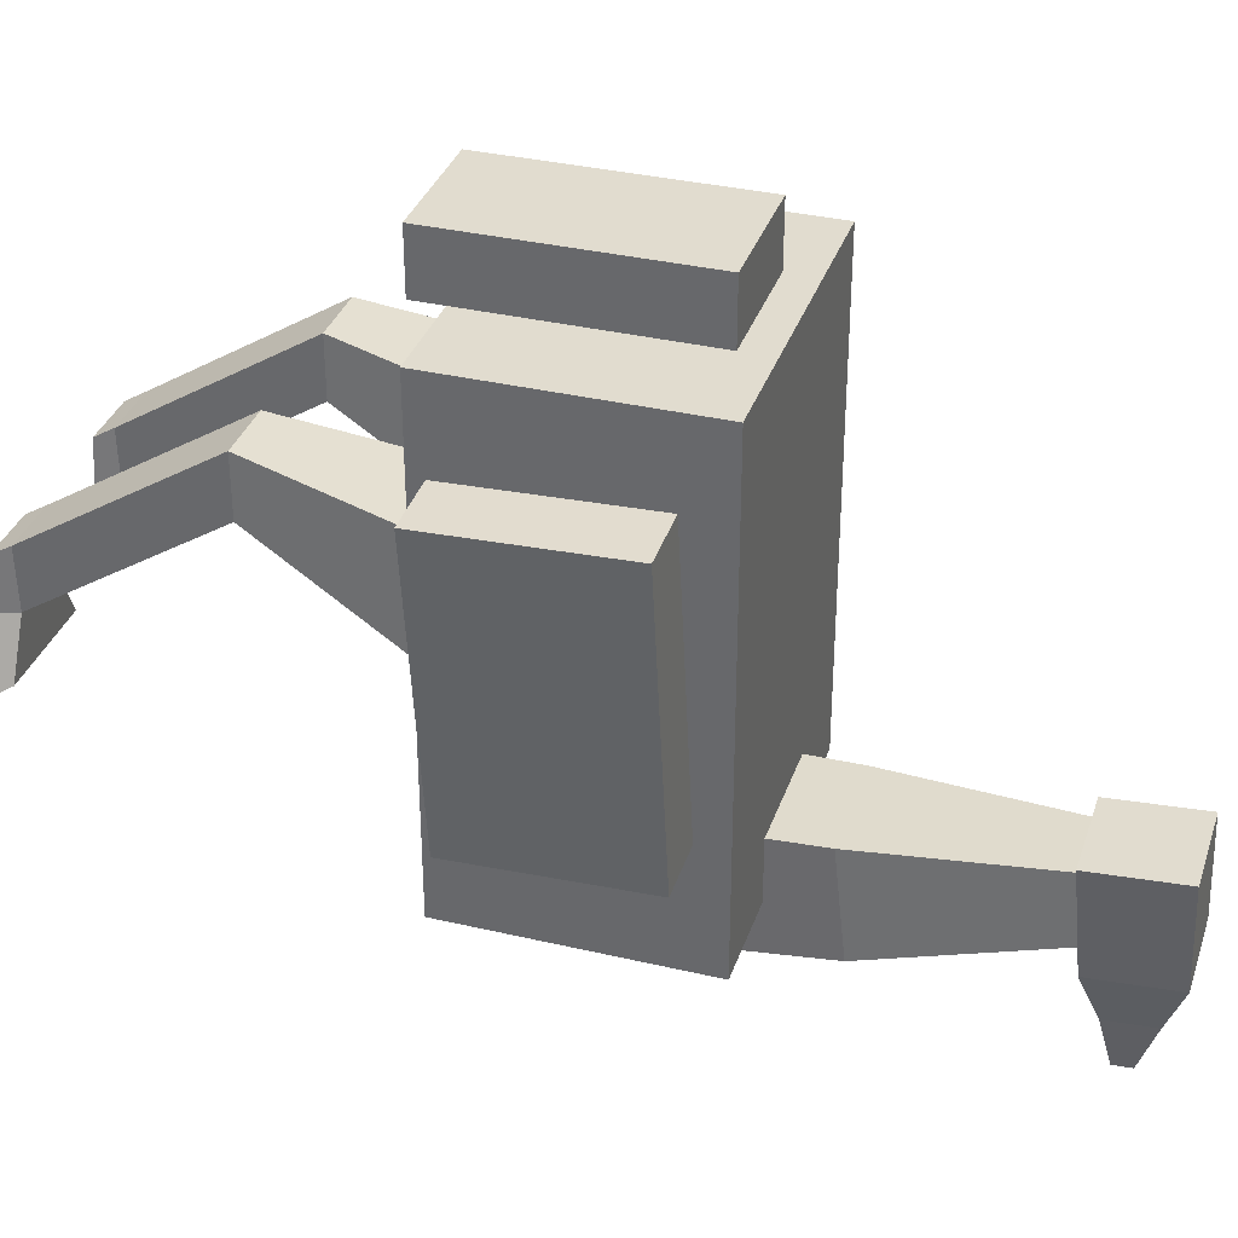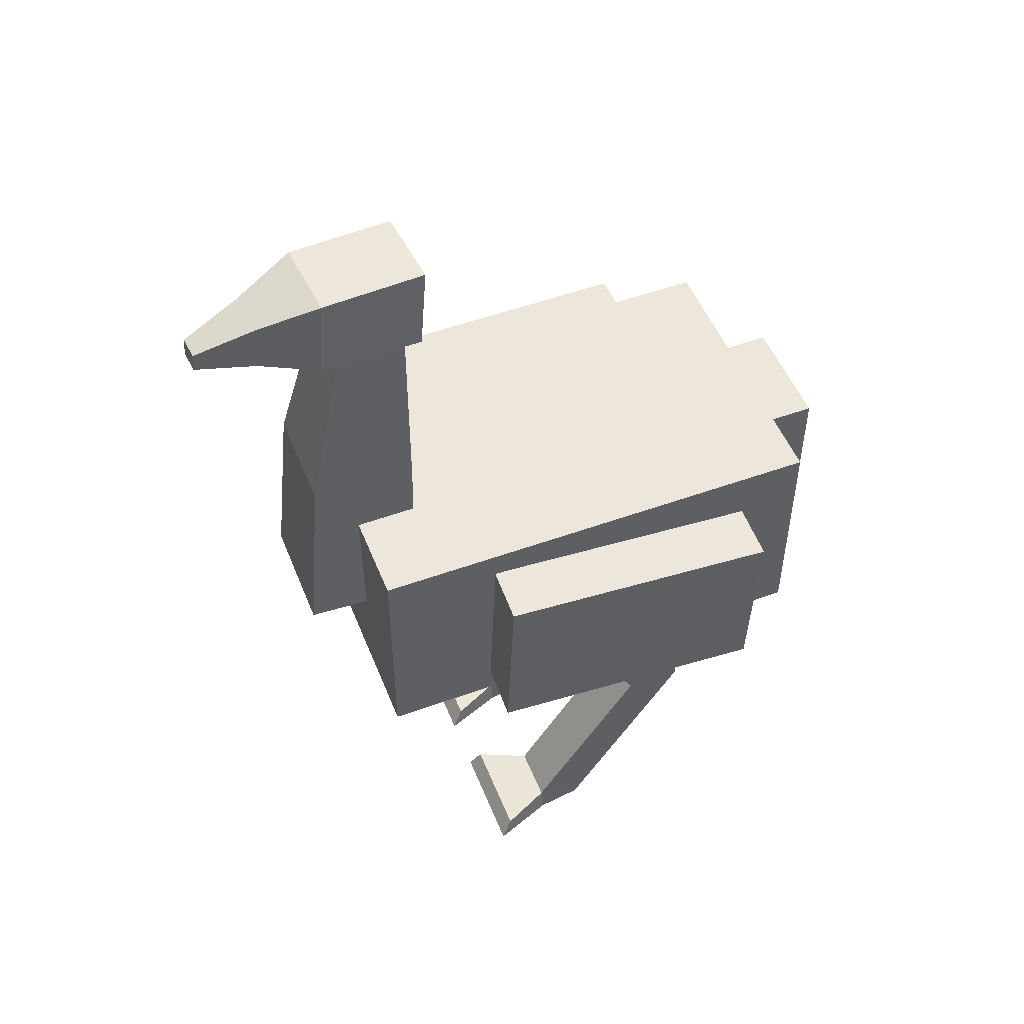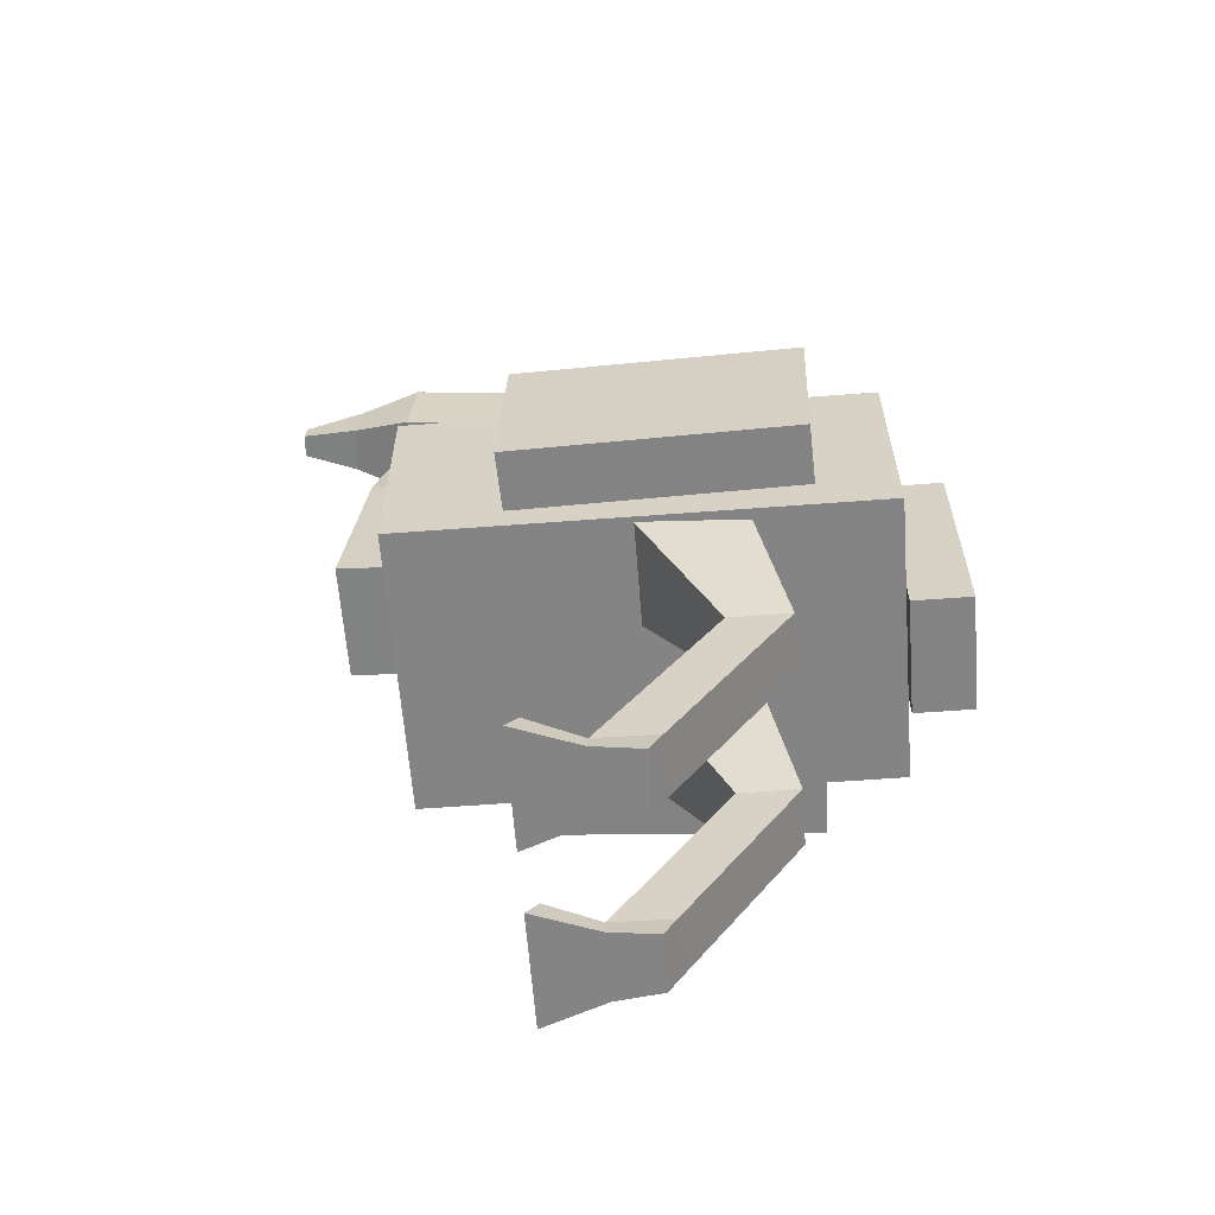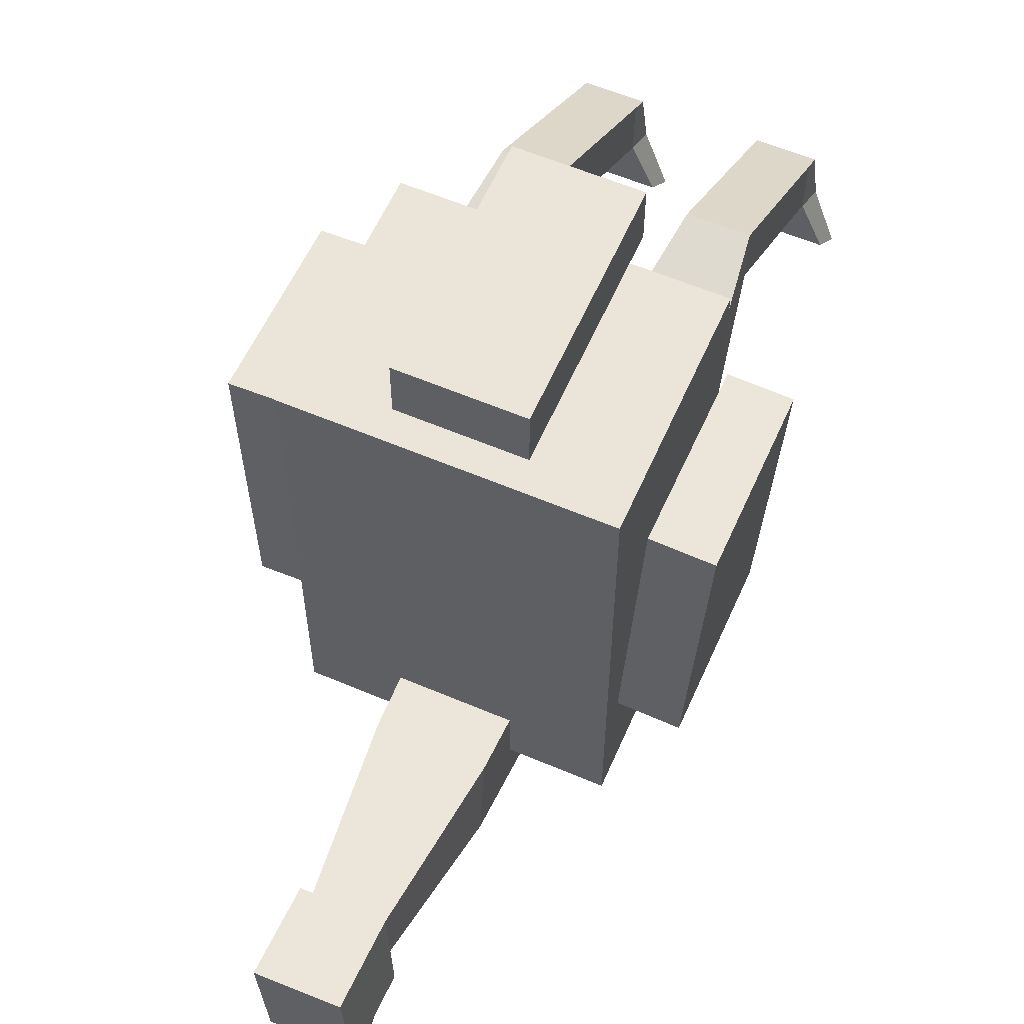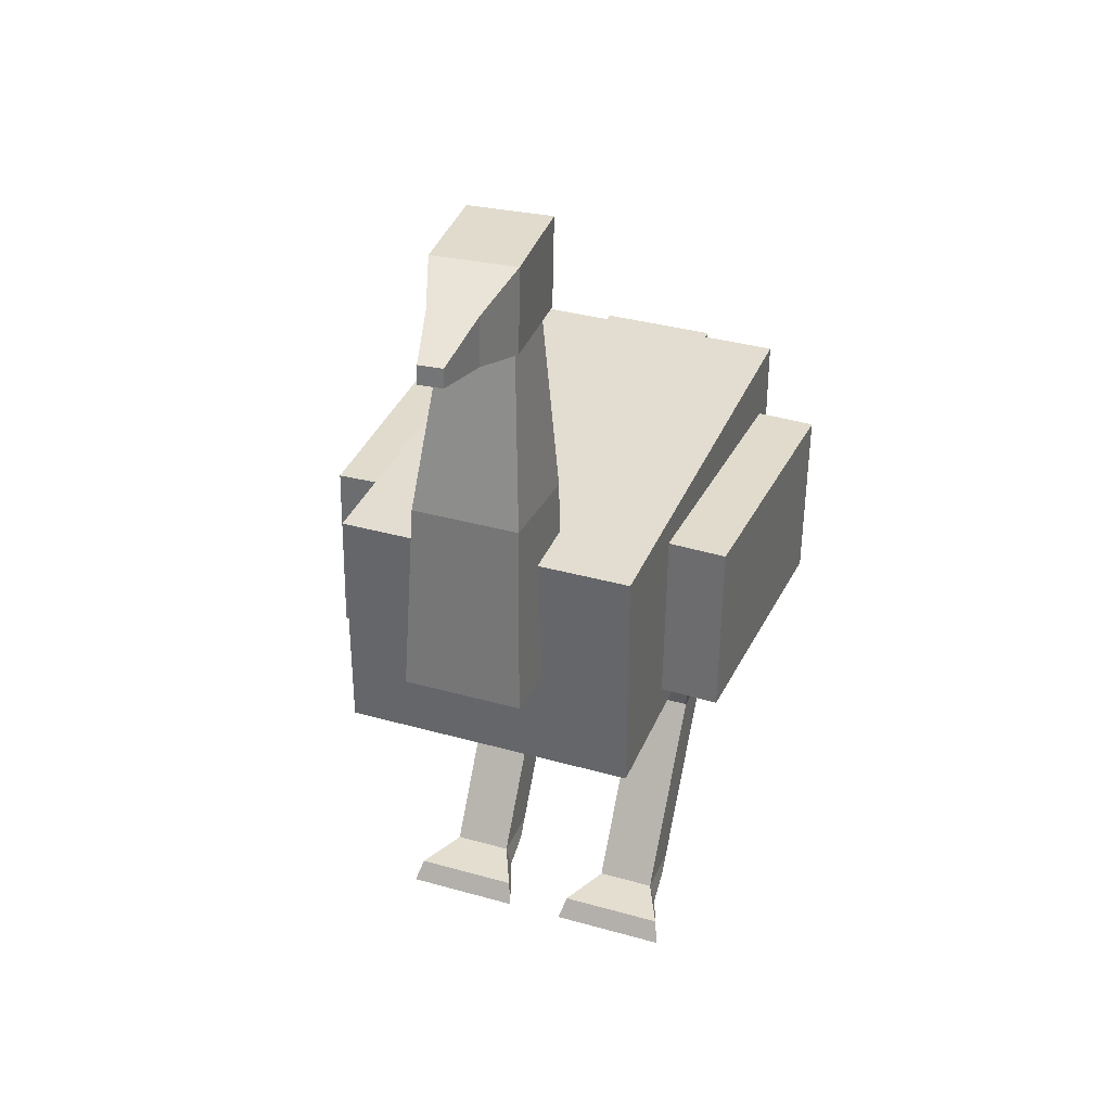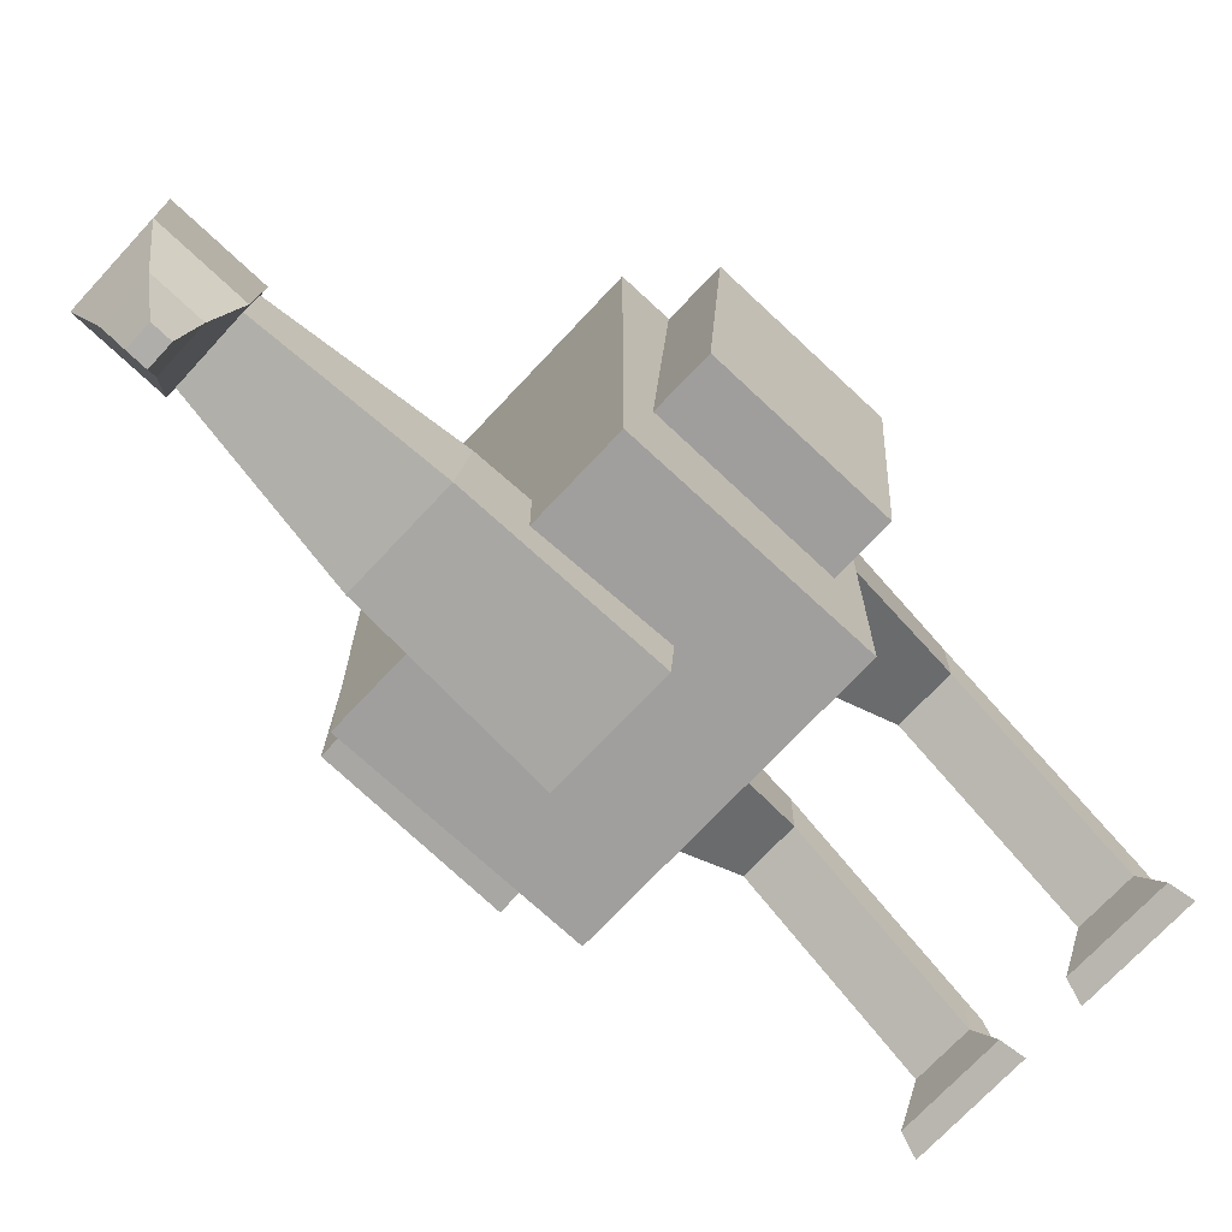
<metadata>
{"format":"obj","ext":"obj","renderer":"f3d","projection":"perspective","resolution":1024,"background":"white","views":[{"elev":34.4,"azim":107.6,"up":"+Z"},{"elev":51.2,"azim":-111.5,"up":"+Y"},{"elev":-61.5,"azim":-85.6,"up":"+Y"},{"elev":59.4,"azim":-156.4,"up":"+Z"},{"elev":35.2,"azim":-159.5,"up":"+Y"},{"elev":-71.5,"azim":-133.0,"up":"+Z"}]}
</metadata>
<code>
o Cube_Cube.001
v -0.25 0.08664 0.4
v -0.25 0.4866 0.4
v -0.25 0.08664 -0.4
v -0.25 0.4866 -0.4
v 0.25 0.08664 0.4
v 0.25 0.4866 0.4
v 0.25 0.08664 -0.4
v 0.25 0.4866 -0.4
v -0.1 0.2595 -0.3041
v -0.056 0.8952 -0.2825
v -0.1 0.2743 -0.5036
v -0.056 0.9118 -0.3933
v 0.1 0.2595 -0.3041
v 0.056 0.8952 -0.2825
v 0.1 0.2743 -0.5036
v 0.056 0.9118 -0.3933
v -0.1 0.03664 0.5
v -0.1 0.4369 0.5
v -0.1 0.03664 0.4
v -0.1 0.4369 0.4
v 0.1 0.03664 0.5
v 0.1 0.4369 0.5
v 0.1 0.03664 0.4
v 0.1 0.4369 0.4
v -0.06317 1.026 -0.2433
v -0.07714 1.031 -0.423
v 0.07641 1.026 -0.2542
v 0.06244 1.03 -0.4339
v -0.0647 0.8766 -0.2554
v -0.07857 0.8912 -0.4343
v 0.07487 0.876 -0.2663
v 0.061 0.8907 -0.4452
v -0.05534 0.9989 -0.5279
v 0.02442 0.9986 -0.5341
v -0.05616 0.9192 -0.5344
v 0.0236 0.9188 -0.5406
v -0.04351 0.9679 -0.632
v -0.003627 0.9678 -0.6351
v -0.04382 0.9372 -0.6345
v -0.003943 0.937 -0.6376
v 0.1 -0.5001 -0
v 0.05 0.2254 0.1428
v 0.09 -0.5001 -0.08
v 0.05 0.1486 -0.04192
v 0.2 -0.5001 -0
v 0.25 0.2254 0.1428
v 0.21 -0.5001 -0.08
v 0.25 0.1486 -0.04192
v -0.2 -0.5001 -0
v -0.25 0.2254 0.1428
v -0.21 -0.5001 -0.08
v -0.25 0.1486 -0.04192
v -0.1 -0.5001 -0
v -0.05 0.2254 0.1428
v -0.09 -0.5001 -0.08
v -0.05 0.1486 -0.04192
v 0.1 -0.1586 0.2157
v 0.1 -0.1586 0.1157
v 0.2 -0.1586 0.1157
v 0.2 -0.1586 0.2157
v -0.2 -0.1586 0.2157
v -0.2 -0.1586 0.1157
v -0.1 -0.1586 0.1157
v -0.1 -0.1586 0.2157
v -0.09 0.5765 -0.2933
v -0.09 0.5965 -0.4722
v 0.09 0.5965 -0.4722
v 0.09 0.5765 -0.2933
v 0.3681 0.1192 0.2642
v 0.3678 0.4193 0.2758
v 0.2682 0.119 0.2681
v 0.2679 0.419 0.2797
v 0.3495 0.1378 -0.2151
v 0.3492 0.4379 -0.2034
v 0.2495 0.1376 -0.2112
v 0.2493 0.4376 -0.1996
v -0.2682 0.1189 0.2684
v -0.2679 0.419 0.2801
v -0.3681 0.1192 0.2646
v -0.3678 0.4193 0.2762
v -0.2495 0.1376 -0.2108
v -0.2493 0.4376 -0.1992
v -0.3495 0.1378 -0.2147
v -0.3492 0.4379 -0.203
v 0.1 -0.4642 -0.07919
v 0.2 -0.4642 -0.07919
v 0.2 -0.4664 0.02079
v 0.1 -0.4664 0.02079
v -0.2 -0.4642 -0.07919
v -0.1 -0.4642 -0.07919
v -0.1 -0.4664 0.02079
v -0.2 -0.4664 0.02079
v 0.06 -0.4654 -0.1668
v 0.05 -0.5001 -0.1868
v 0.25 -0.5001 -0.1868
v 0.24 -0.4654 -0.1668
v -0.24 -0.4654 -0.1668
v -0.25 -0.5001 -0.1868
v -0.05 -0.5001 -0.1868
v -0.06 -0.4654 -0.1668
f 1 2 4 3
f 3 4 8 7
f 7 8 6 5
f 5 6 2 1
f 3 7 5 1
f 8 4 2 6
f 65 10 12 66
f 66 12 16 67
f 67 16 14 68
f 68 14 10 65
f 17 18 20 19
f 19 20 24 23
f 23 24 22 21
f 21 22 18 17
f 19 23 21 17
f 24 20 18 22
f 28 26 25 27
f 32 31 29 30
f 27 31 32 28
f 26 30 29 25
f 25 29 31 27
f 26 33 35 30
f 33 37 39 35
f 30 35 36 32
f 28 34 33 26
f 32 36 34 28
f 38 40 39 37
f 35 39 40 36
f 36 40 38 34
f 34 38 37 33
f 57 42 44 58
f 58 44 48 59
f 59 48 46 60
f 60 46 42 57
f 43 47 45 41
f 61 50 52 62
f 62 52 56 63
f 63 56 54 64
f 64 54 50 61
f 51 55 53 49
f 87 60 57 88
f 86 59 60 87
f 85 58 59 86
f 88 57 58 85
f 91 64 61 92
f 90 63 64 91
f 89 62 63 90
f 92 61 62 89
f 13 68 65 9
f 15 67 68 13
f 11 66 67 15
f 9 65 66 11
f 69 70 72 71
f 71 72 76 75
f 75 76 74 73
f 73 74 70 69
f 71 75 73 69
f 76 72 70 74
f 77 78 80 79
f 79 80 84 83
f 83 84 82 81
f 81 82 78 77
f 79 83 81 77
f 84 80 78 82
f 41 88 85 43
f 90 55 99 100
f 47 86 87 45
f 45 87 88 41
f 49 92 89 51
f 85 86 96 93
f 55 90 91 53
f 53 91 92 49
f 55 51 98 99
f 43 85 93 94
f 89 90 100 97
f 86 47 95 96
f 47 43 94 95
f 51 89 97 98
f 94 93 96 95
f 98 97 100 99
f 11 15 13 9

</code>
